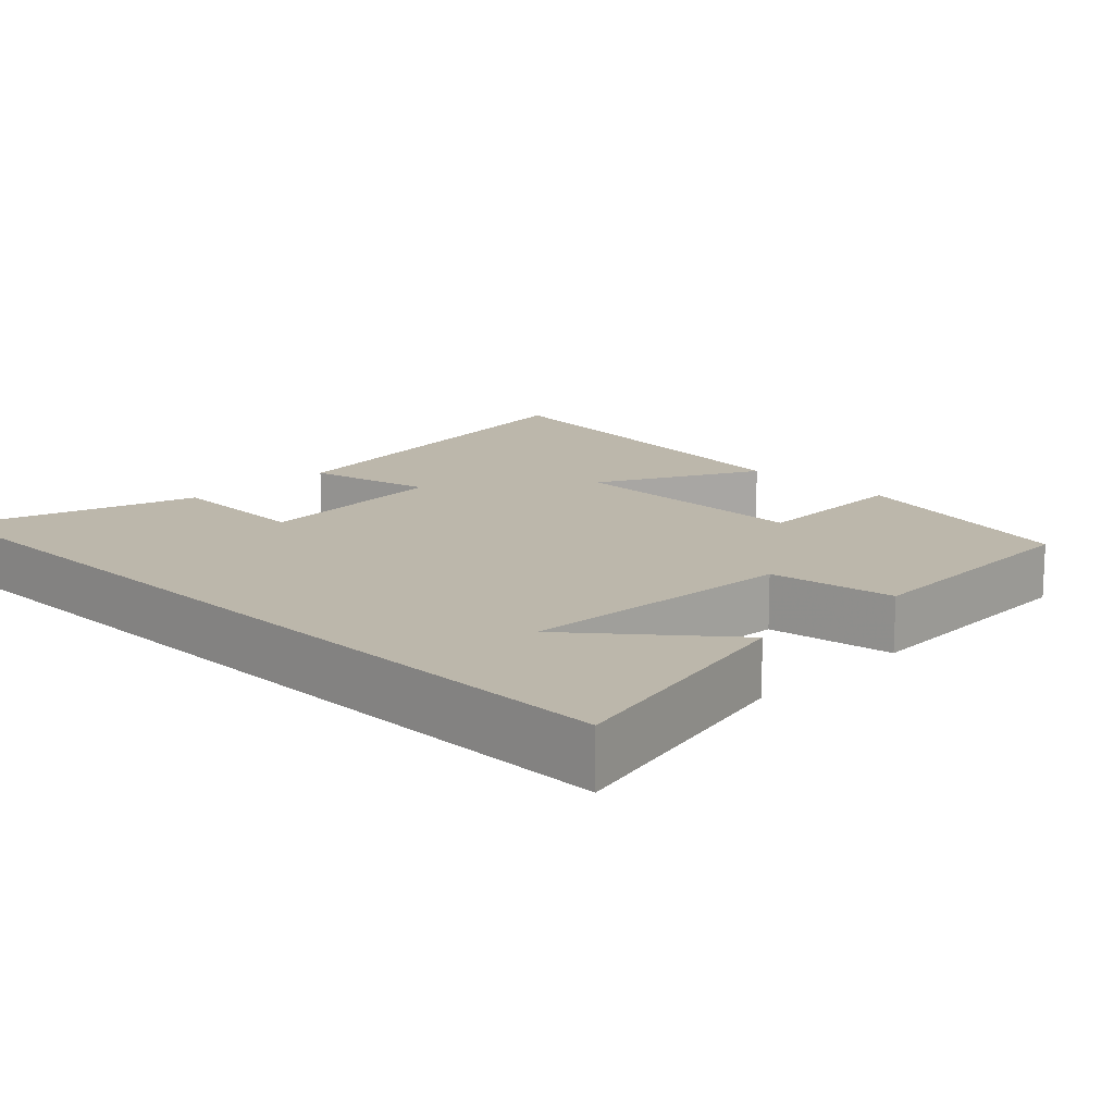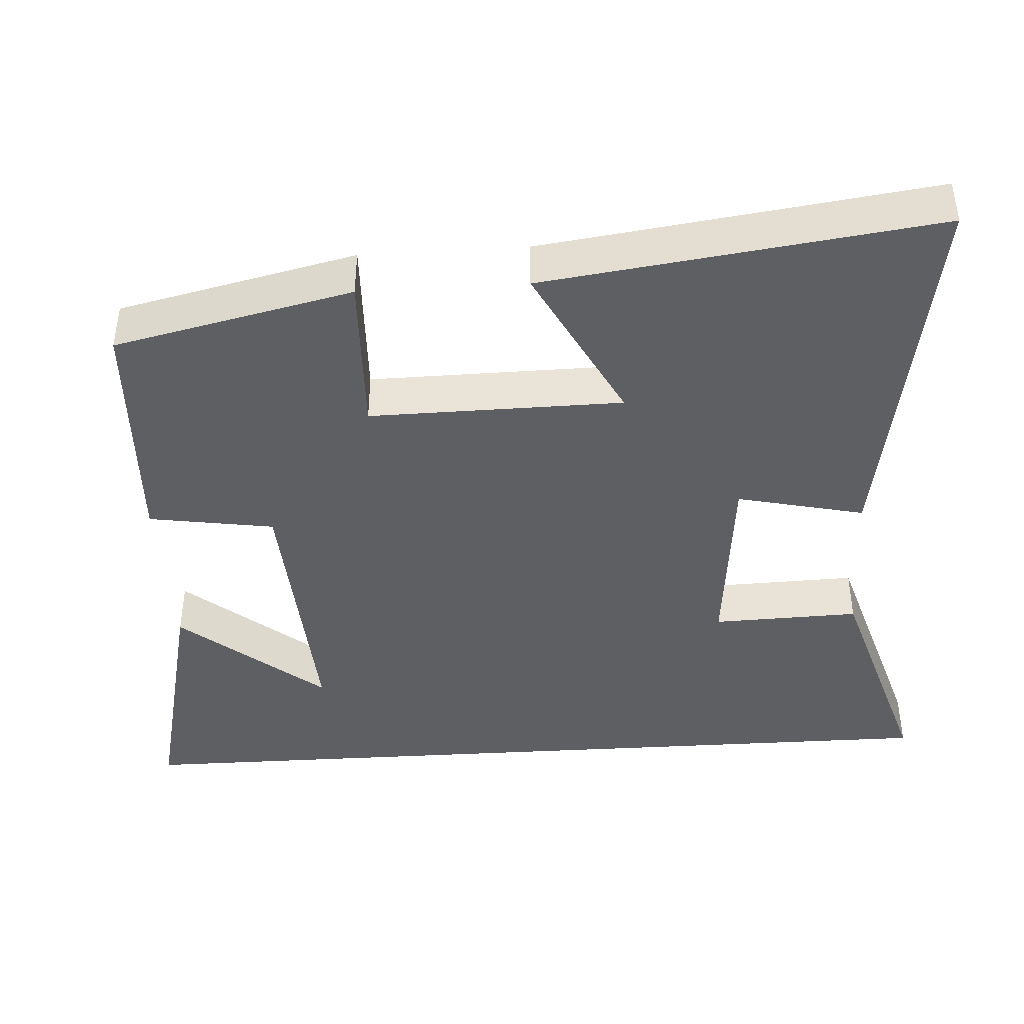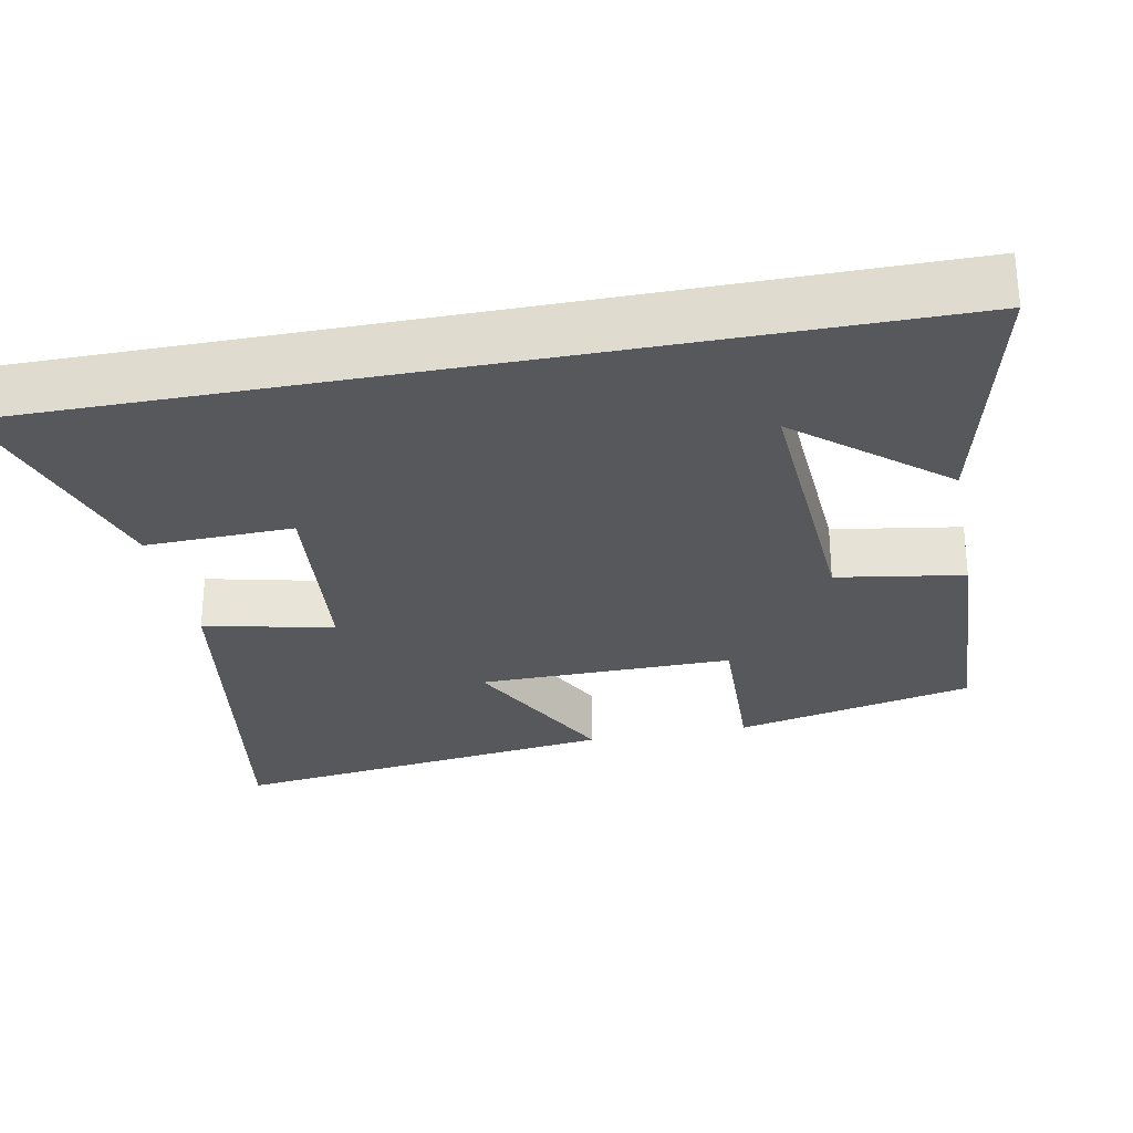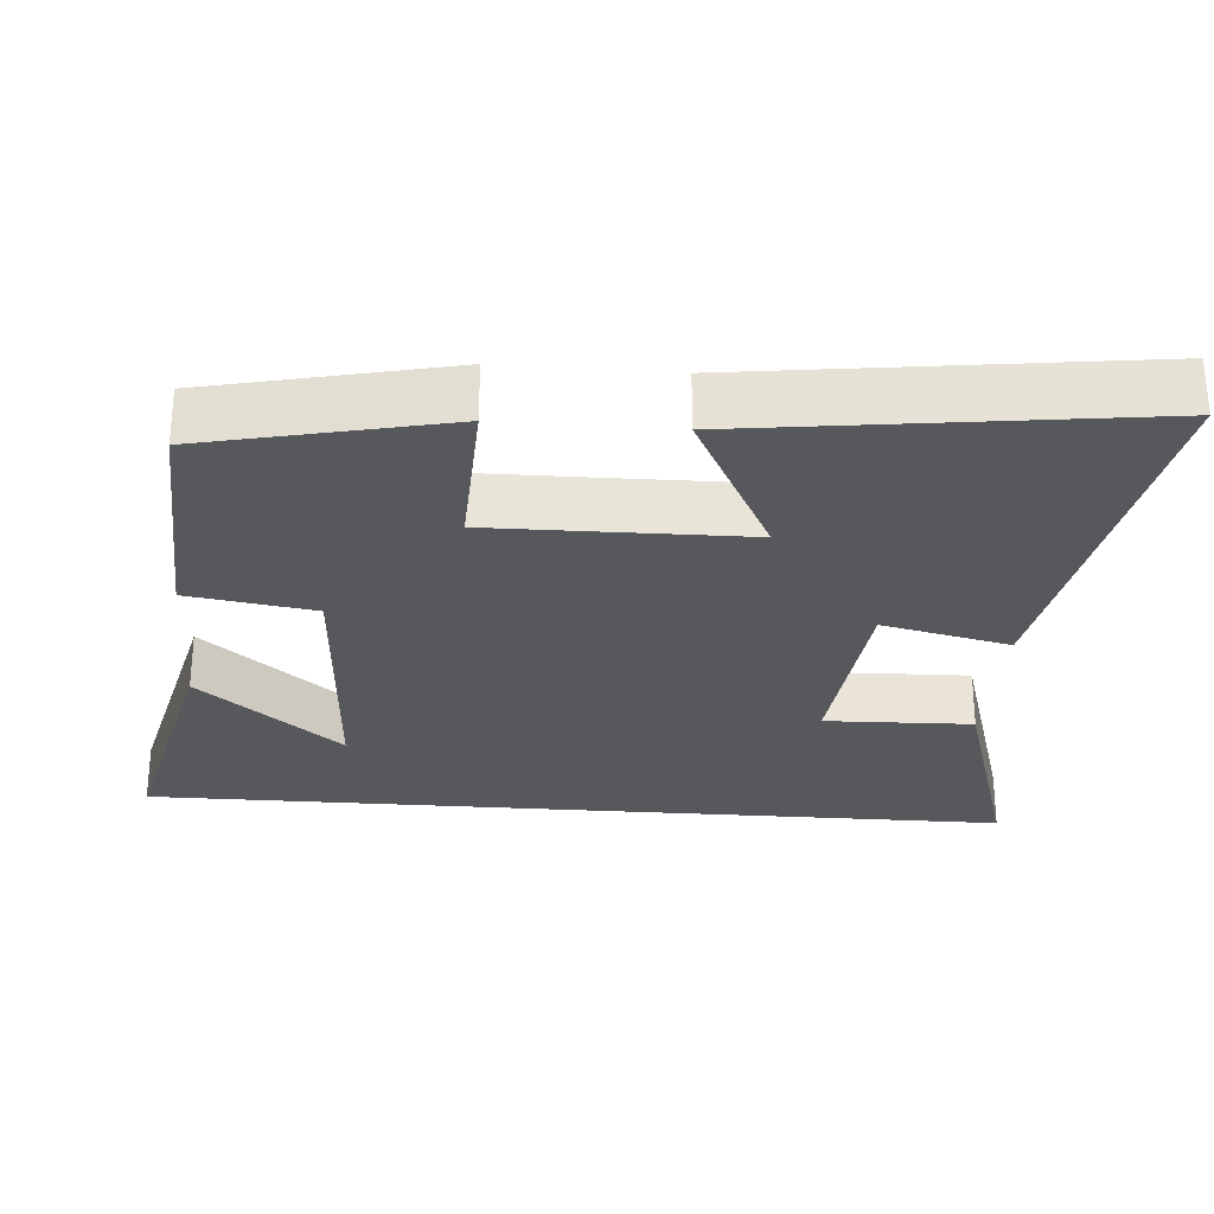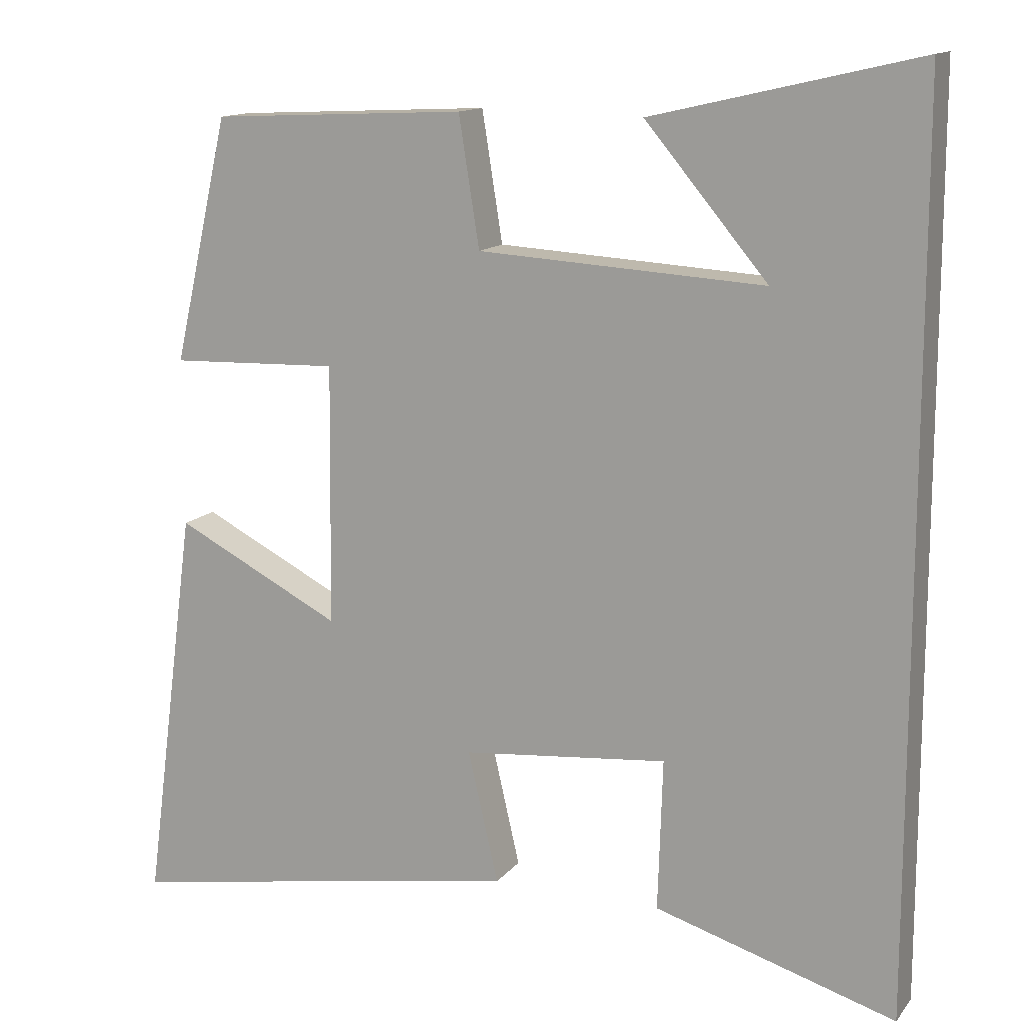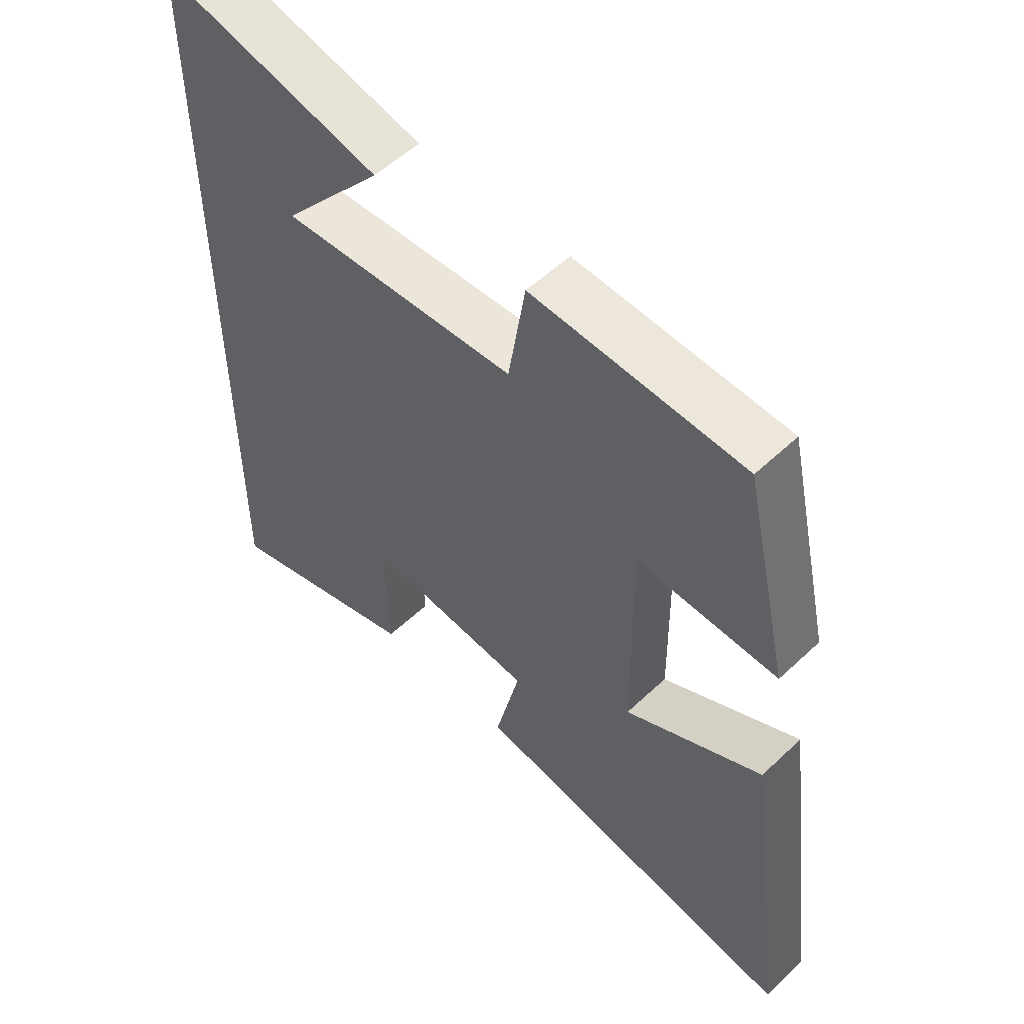
<metadata>
{"format":"obj","ext":"obj","renderer":"f3d","projection":"perspective","resolution":1024,"background":"white","views":[{"elev":14.5,"azim":-45.0,"up":"+Y"},{"elev":-42.0,"azim":93.6,"up":"+Y"},{"elev":-28.3,"azim":-79.0,"up":"+Y"},{"elev":-27.9,"azim":85.5,"up":"+Y"},{"elev":13.5,"azim":-156.2,"up":"+Z"},{"elev":54.5,"azim":45.1,"up":"+Z"}]}
</metadata>
<code>
v -0.5 0.07 -0.596
v -0.5 0.07 0.581
v -0.151 0.07 0.5
v -0.312 0.07 0.308
v 0.064 0.07 0.33
v 0.091 0.07 0.5
v 0.427 0.07 0.484
v 0.5 0.07 0.162
v 0.277 0.07 0.17
v 0.281 0.07 -0.172
v 0.5 0.07 -0.06
v 0.57 0.07 -0.588
v 0.041 0.07 -0.5
v 0.081 0.07 -0.327
v -0.189 0.07 -0.301
v -0.183 0.07 -0.5
v -0.5 0 -0.596
v -0.5 0 0.581
v -0.151 0 0.5
v -0.312 0 0.308
v 0.064 0 0.33
v 0.091 0 0.5
v 0.427 0 0.484
v 0.5 0 0.162
v 0.277 0 0.17
v 0.281 0 -0.172
v 0.5 0 -0.06
v 0.57 0 -0.588
v 0.041 0 -0.5
v 0.081 0 -0.327
v -0.189 0 -0.301
v -0.183 0 -0.5
f 15 16 1 2
f 14 15 2
f 11 12 13 14
f 10 11 14
f 9 10 14
f 6 7 8 9
f 5 6 9 14
f 4 5 14
f 2 3 4
f 2 4 14
f 18 17 32 31
f 18 31 30
f 30 29 28 27
f 30 27 26
f 30 26 25
f 25 24 23 22
f 30 25 22 21
f 30 21 20
f 20 19 18
f 30 20 18
f 1 17 18 2
f 2 18 19 3
f 3 19 20 4
f 4 20 21 5
f 5 21 22 6
f 6 22 23 7
f 7 23 24 8
f 8 24 25 9
f 9 25 26 10
f 10 26 27 11
f 11 27 28 12
f 12 28 29 13
f 13 29 30 14
f 14 30 31 15
f 15 31 32 16
f 16 32 17 1

</code>
